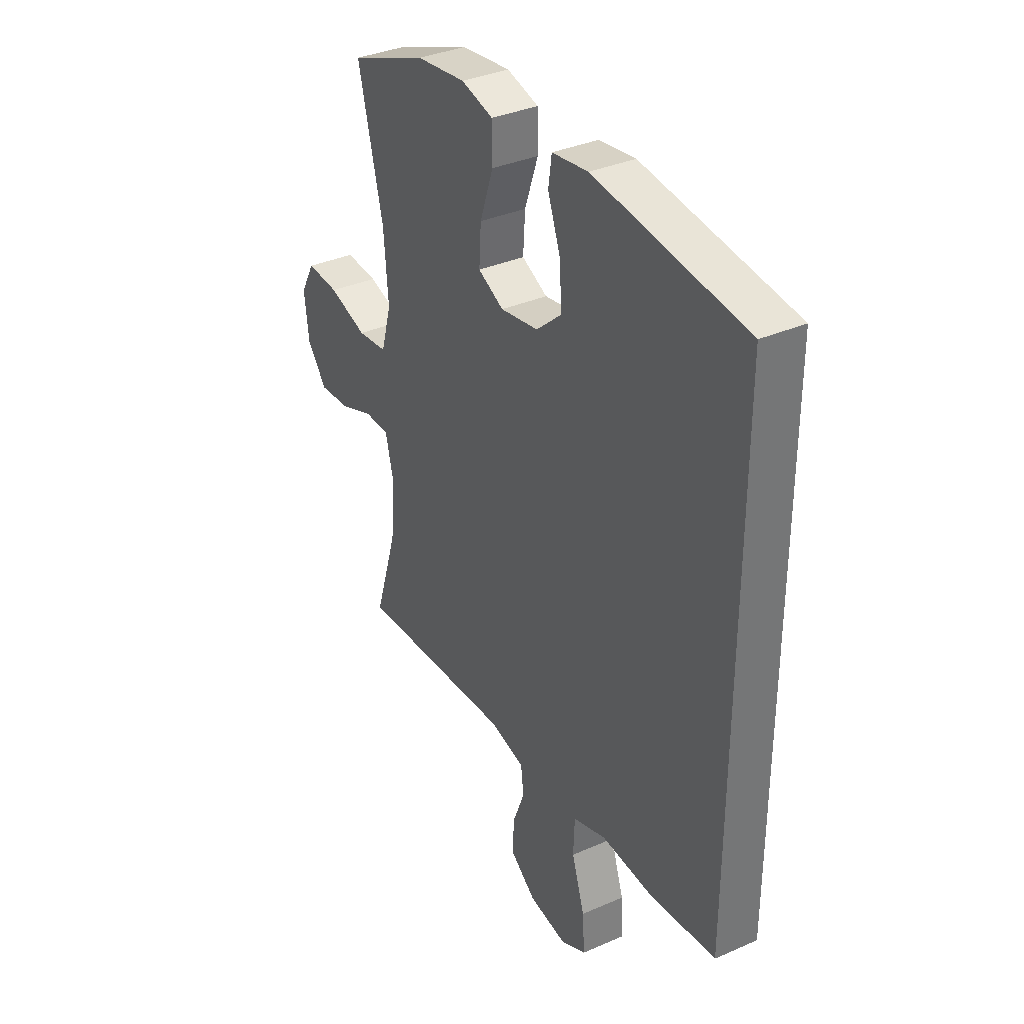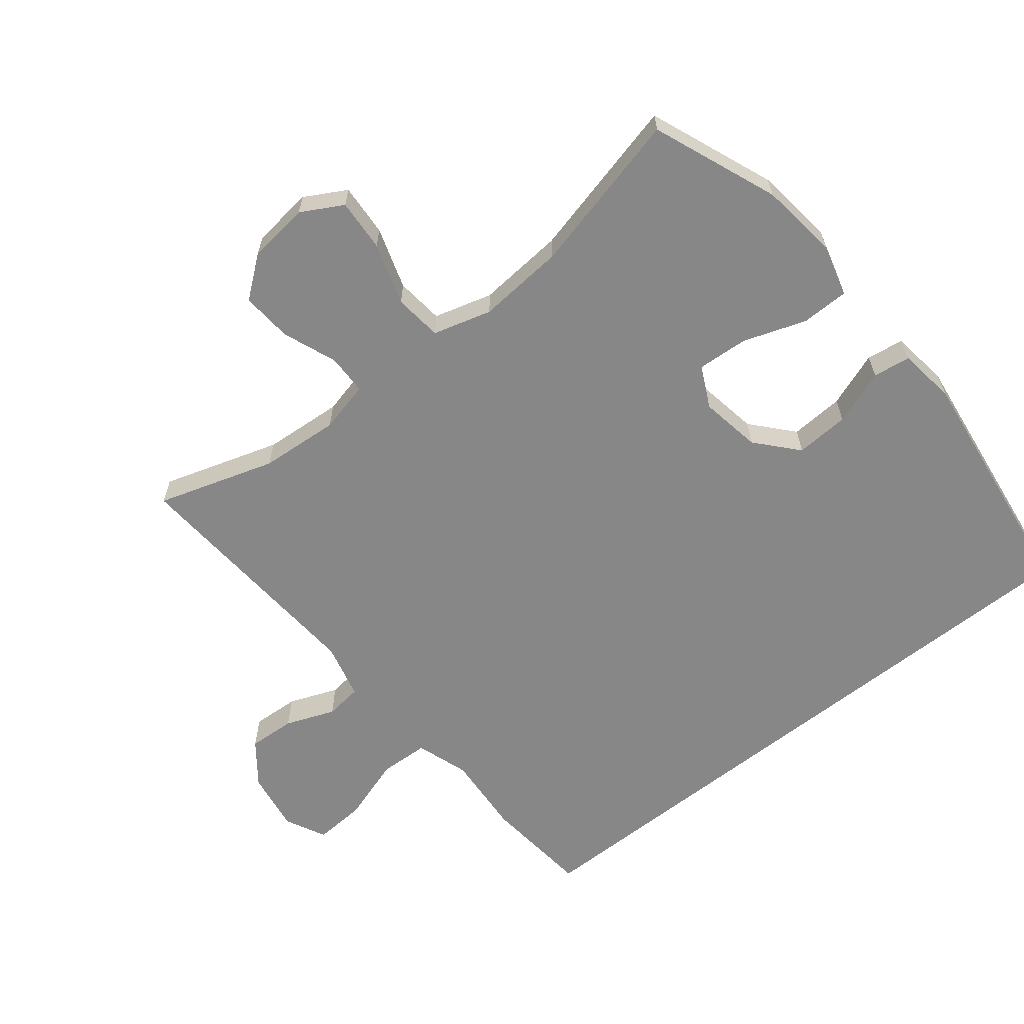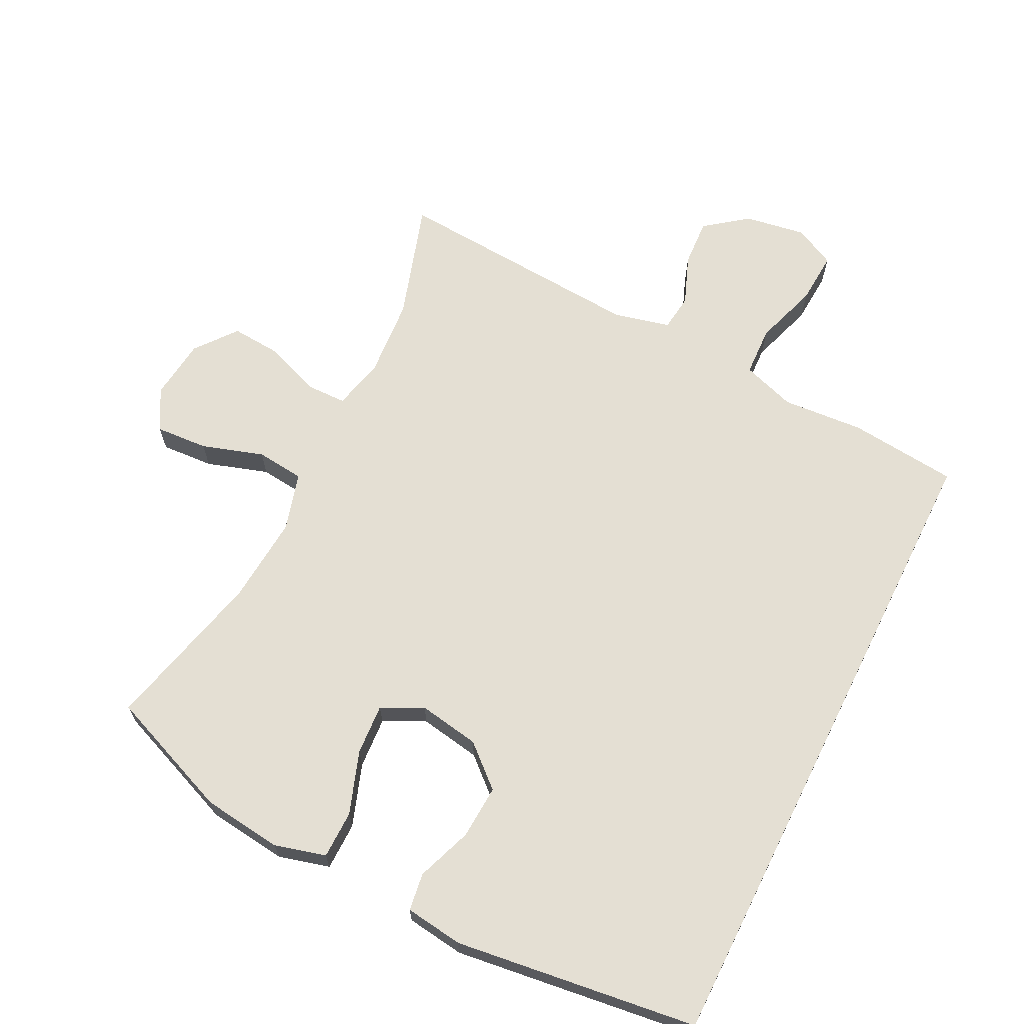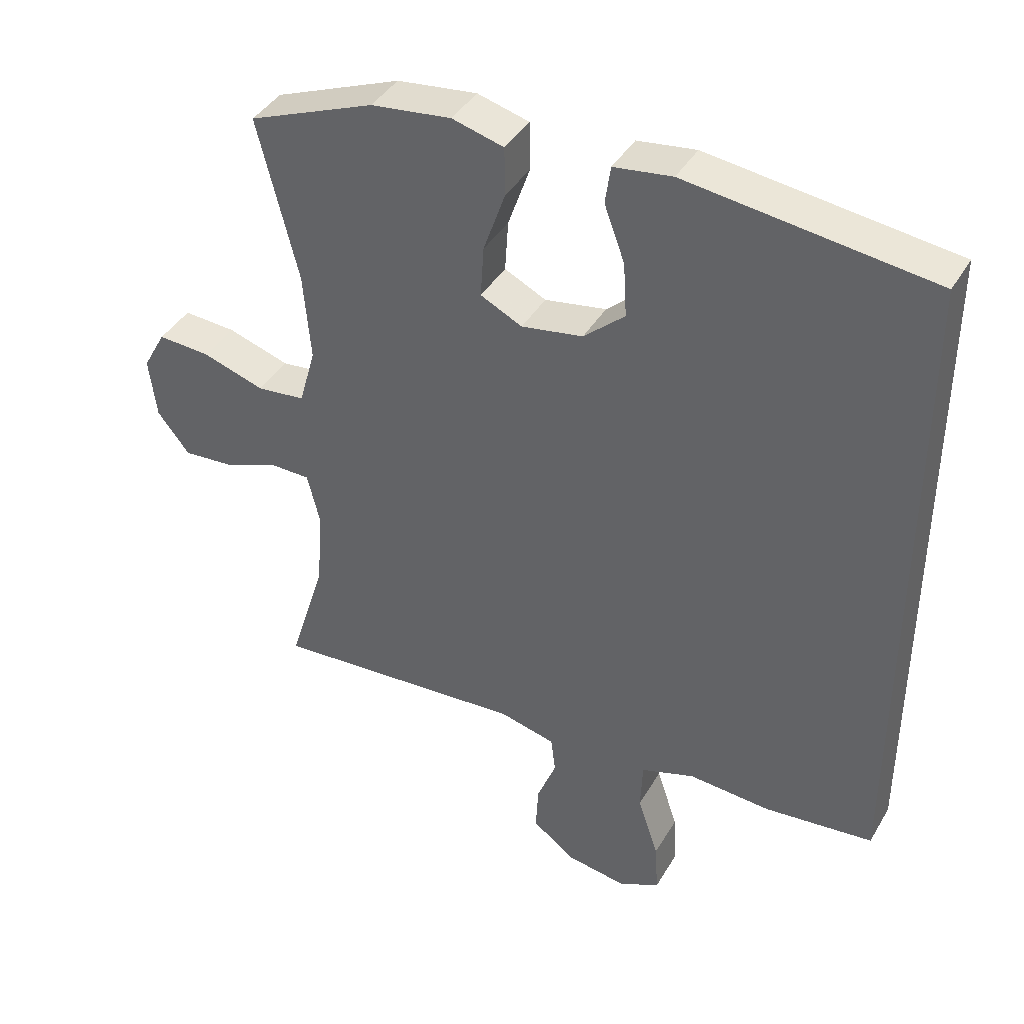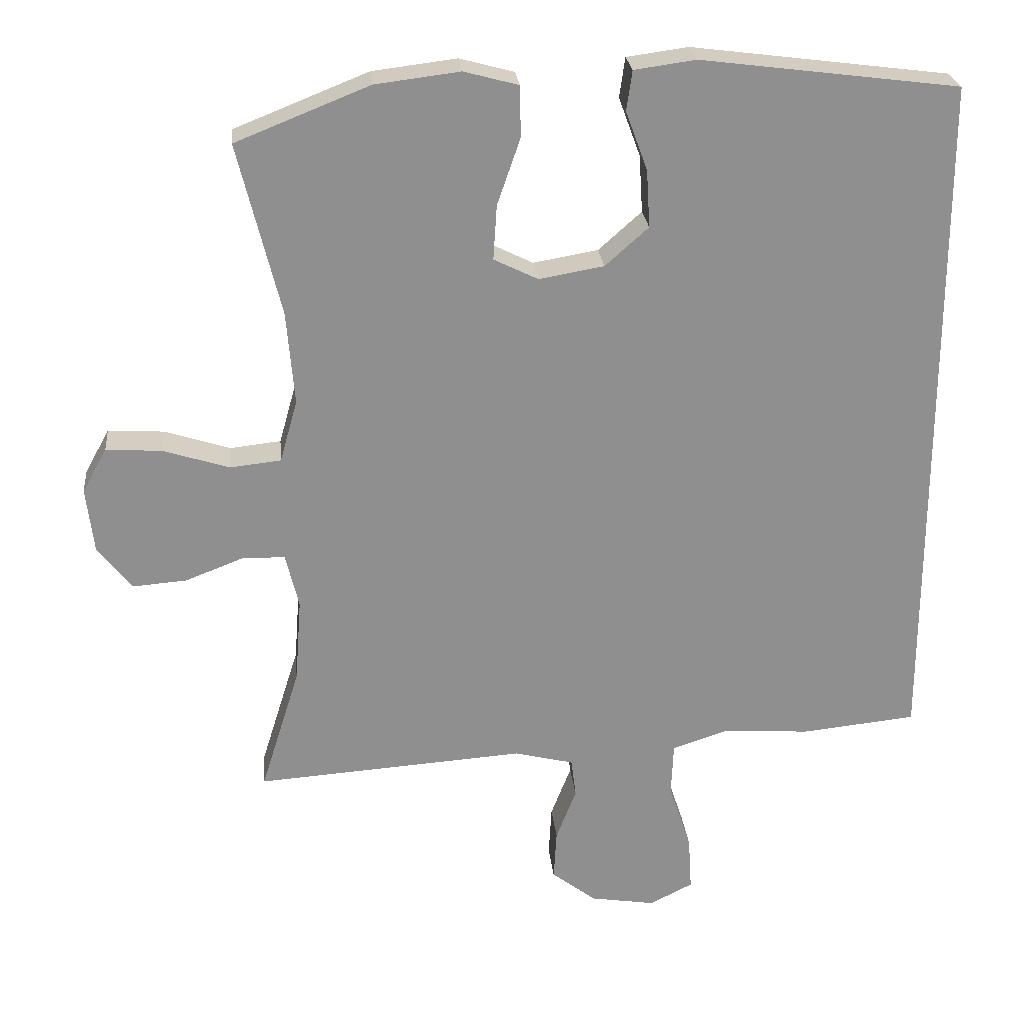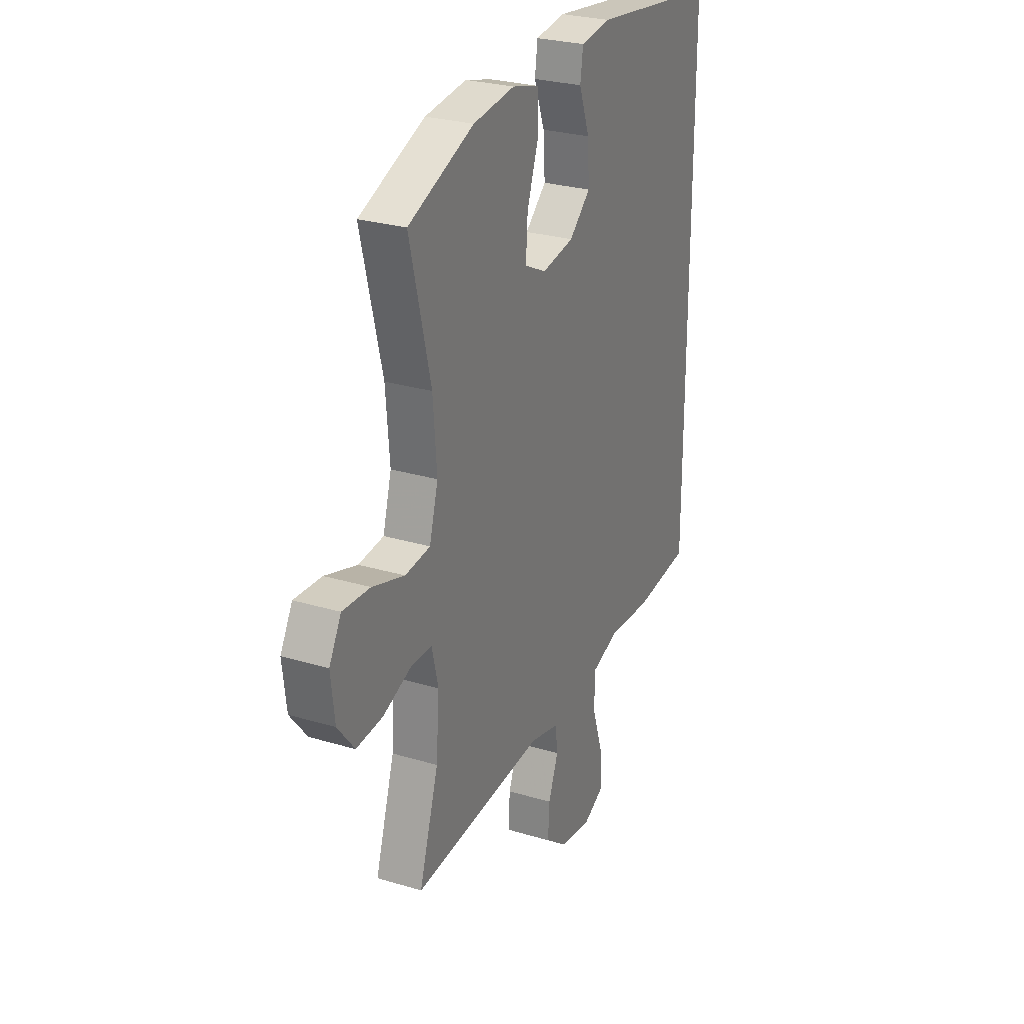
<metadata>
{"format":"obj","ext":"obj","renderer":"f3d","projection":"perspective","resolution":1024,"background":"white","views":[{"elev":35.4,"azim":59.9,"up":"+Z"},{"elev":-62.6,"azim":-51.5,"up":"+Y"},{"elev":66.6,"azim":26.5,"up":"+Y"},{"elev":40.9,"azim":28.1,"up":"+Z"},{"elev":25.0,"azim":-5.6,"up":"+Z"},{"elev":27.3,"azim":-65.1,"up":"+Z"}]}
</metadata>
<code>
v 0.5 0.07 0.552
v 0.5 0.07 -0.443
v 0.335 0.07 -0.46
v 0.211 0.07 -0.451
v 0.13 0.07 -0.478
v 0.127 0.07 -0.554
v 0.159 0.07 -0.651
v 0.164 0.07 -0.73
v 0.102 0.07 -0.761
v 0.009 0.07 -0.746
v -0.055 0.07 -0.697
v -0.051 0.07 -0.625
v -0.022 0.07 -0.55
v -0.029 0.07 -0.494
v -0.114 0.07 -0.473
v -0.5 0.07 -0.5
v -0.444 0.07 -0.321
v -0.435 0.07 -0.2
v -0.454 0.07 -0.122
v -0.515 0.07 -0.121
v -0.598 0.07 -0.153
v -0.675 0.07 -0.159
v -0.724 0.07 -0.097
v -0.735 0.07 -0.004
v -0.7 0.07 0.059
v -0.62 0.07 0.054
v -0.526 0.07 0.024
v -0.453 0.07 0.032
v -0.428 0.07 0.121
v -0.439 0.07 0.254
v -0.5 0.07 0.5
v -0.309 0.07 0.576
v -0.188 0.07 0.591
v -0.11 0.07 0.57
v -0.109 0.07 0.497
v -0.142 0.07 0.402
v -0.147 0.07 0.324
v -0.084 0.07 0.293
v 0.009 0.07 0.309
v 0.071 0.07 0.364
v 0.066 0.07 0.446
v 0.035 0.07 0.53
v 0.043 0.07 0.587
v 0.131 0.07 0.599
v 0.5 0 0.552
v 0.5 0 -0.443
v 0.335 0 -0.46
v 0.211 0 -0.451
v 0.13 0 -0.478
v 0.127 0 -0.554
v 0.159 0 -0.651
v 0.164 0 -0.73
v 0.102 0 -0.761
v 0.009 0 -0.746
v -0.055 0 -0.697
v -0.051 0 -0.625
v -0.022 0 -0.55
v -0.029 0 -0.494
v -0.114 0 -0.473
v -0.5 0 -0.5
v -0.444 0 -0.321
v -0.435 0 -0.2
v -0.454 0 -0.122
v -0.515 0 -0.121
v -0.598 0 -0.153
v -0.675 0 -0.159
v -0.724 0 -0.097
v -0.735 0 -0.004
v -0.7 0 0.059
v -0.62 0 0.054
v -0.526 0 0.024
v -0.453 0 0.032
v -0.428 0 0.121
v -0.439 0 0.254
v -0.5 0 0.5
v -0.309 0 0.576
v -0.188 0 0.591
v -0.11 0 0.57
v -0.109 0 0.497
v -0.142 0 0.402
v -0.147 0 0.324
v -0.084 0 0.293
v 0.009 0 0.309
v 0.071 0 0.364
v 0.066 0 0.446
v 0.035 0 0.53
v 0.043 0 0.587
v 0.131 0 0.599
f 44 1 2
f 43 44 2
f 42 43 2
f 41 42 2
f 2 3 4
f 41 2 4
f 40 41 4
f 39 40 4 5
f 38 39 5 6
f 37 38 6
f 34 35 36
f 33 34 36
f 32 33 36
f 31 32 36
f 30 31 36
f 29 30 36 37
f 28 29 37 6
f 25 26 27
f 24 25 27
f 23 24 27
f 22 23 27
f 21 22 27
f 20 21 27
f 19 20 27 28
f 18 19 28 6
f 15 16 17
f 14 15 17 18
f 11 12 13
f 10 11 13
f 9 10 13
f 8 9 13
f 7 8 13
f 6 7 13
f 6 13 14
f 6 14 18
f 46 45 88
f 46 88 87
f 46 87 86
f 46 86 85
f 48 47 46
f 48 46 85
f 48 85 84
f 49 48 84 83
f 50 49 83 82
f 50 82 81
f 80 79 78
f 80 78 77
f 80 77 76
f 80 76 75
f 80 75 74
f 81 80 74 73
f 50 81 73 72
f 71 70 69
f 71 69 68
f 71 68 67
f 71 67 66
f 71 66 65
f 71 65 64
f 72 71 64 63
f 50 72 63 62
f 61 60 59
f 62 61 59 58
f 57 56 55
f 57 55 54
f 57 54 53
f 57 53 52
f 57 52 51
f 57 51 50
f 58 57 50
f 62 58 50
f 1 45 46 2
f 2 46 47 3
f 3 47 48 4
f 4 48 49 5
f 5 49 50 6
f 6 50 51 7
f 7 51 52 8
f 8 52 53 9
f 9 53 54 10
f 10 54 55 11
f 11 55 56 12
f 12 56 57 13
f 13 57 58 14
f 14 58 59 15
f 15 59 60 16
f 16 60 61 17
f 17 61 62 18
f 18 62 63 19
f 19 63 64 20
f 20 64 65 21
f 21 65 66 22
f 22 66 67 23
f 23 67 68 24
f 24 68 69 25
f 25 69 70 26
f 26 70 71 27
f 27 71 72 28
f 28 72 73 29
f 29 73 74 30
f 30 74 75 31
f 31 75 76 32
f 32 76 77 33
f 33 77 78 34
f 34 78 79 35
f 35 79 80 36
f 36 80 81 37
f 37 81 82 38
f 38 82 83 39
f 39 83 84 40
f 40 84 85 41
f 41 85 86 42
f 42 86 87 43
f 43 87 88 44
f 44 88 45 1

</code>
